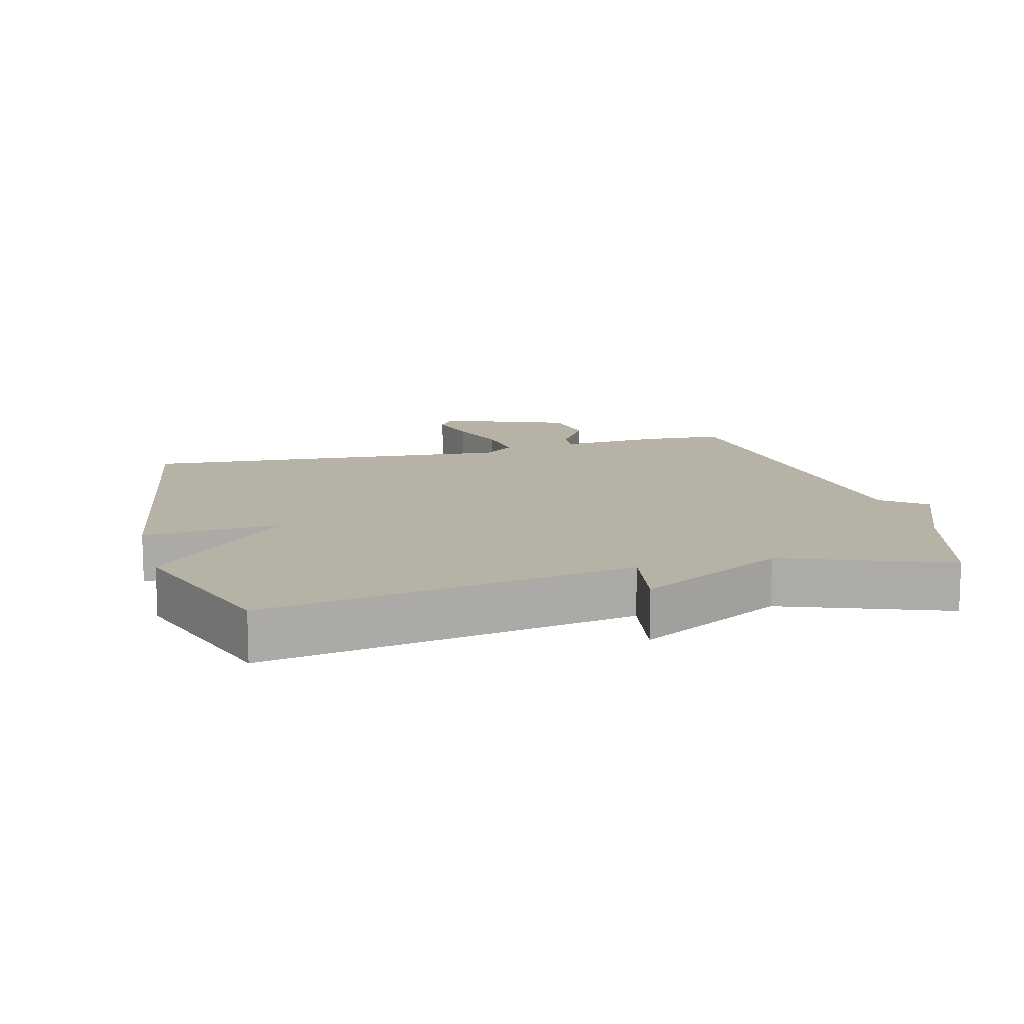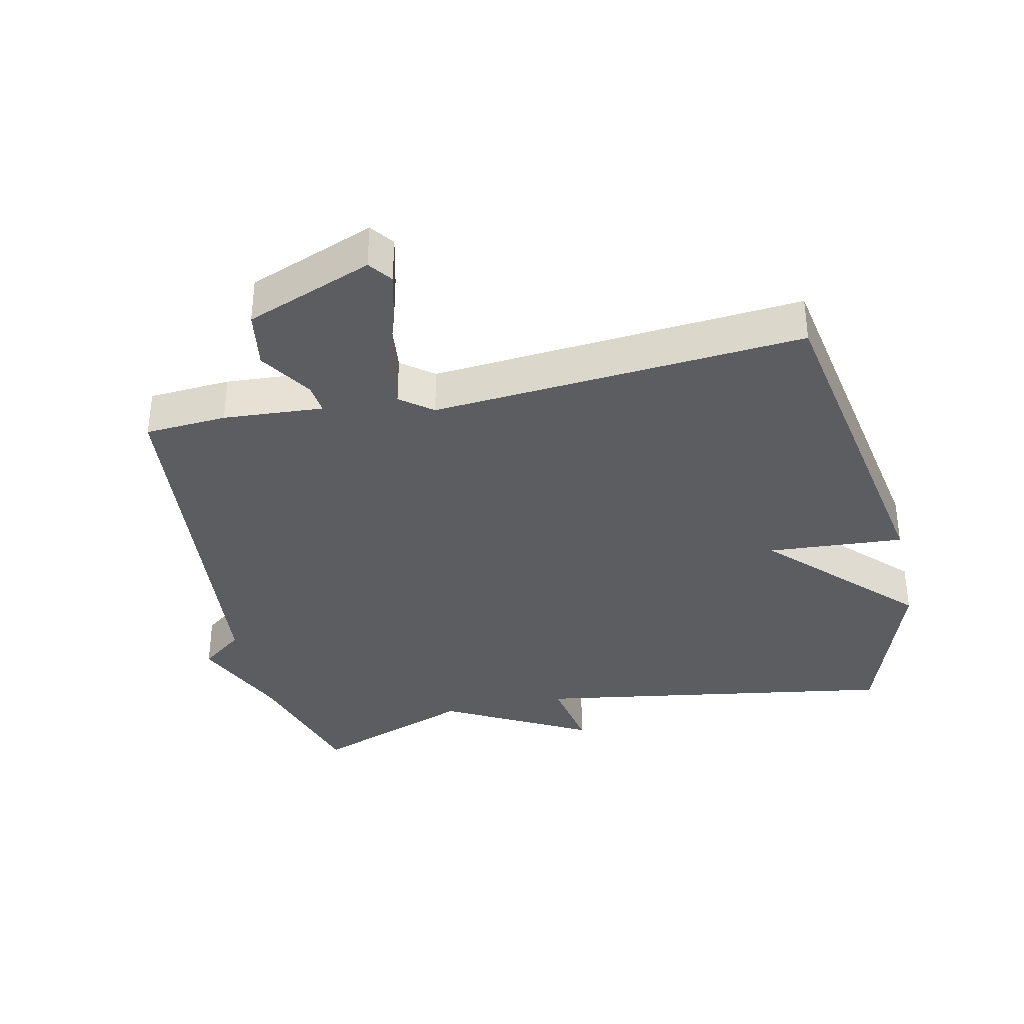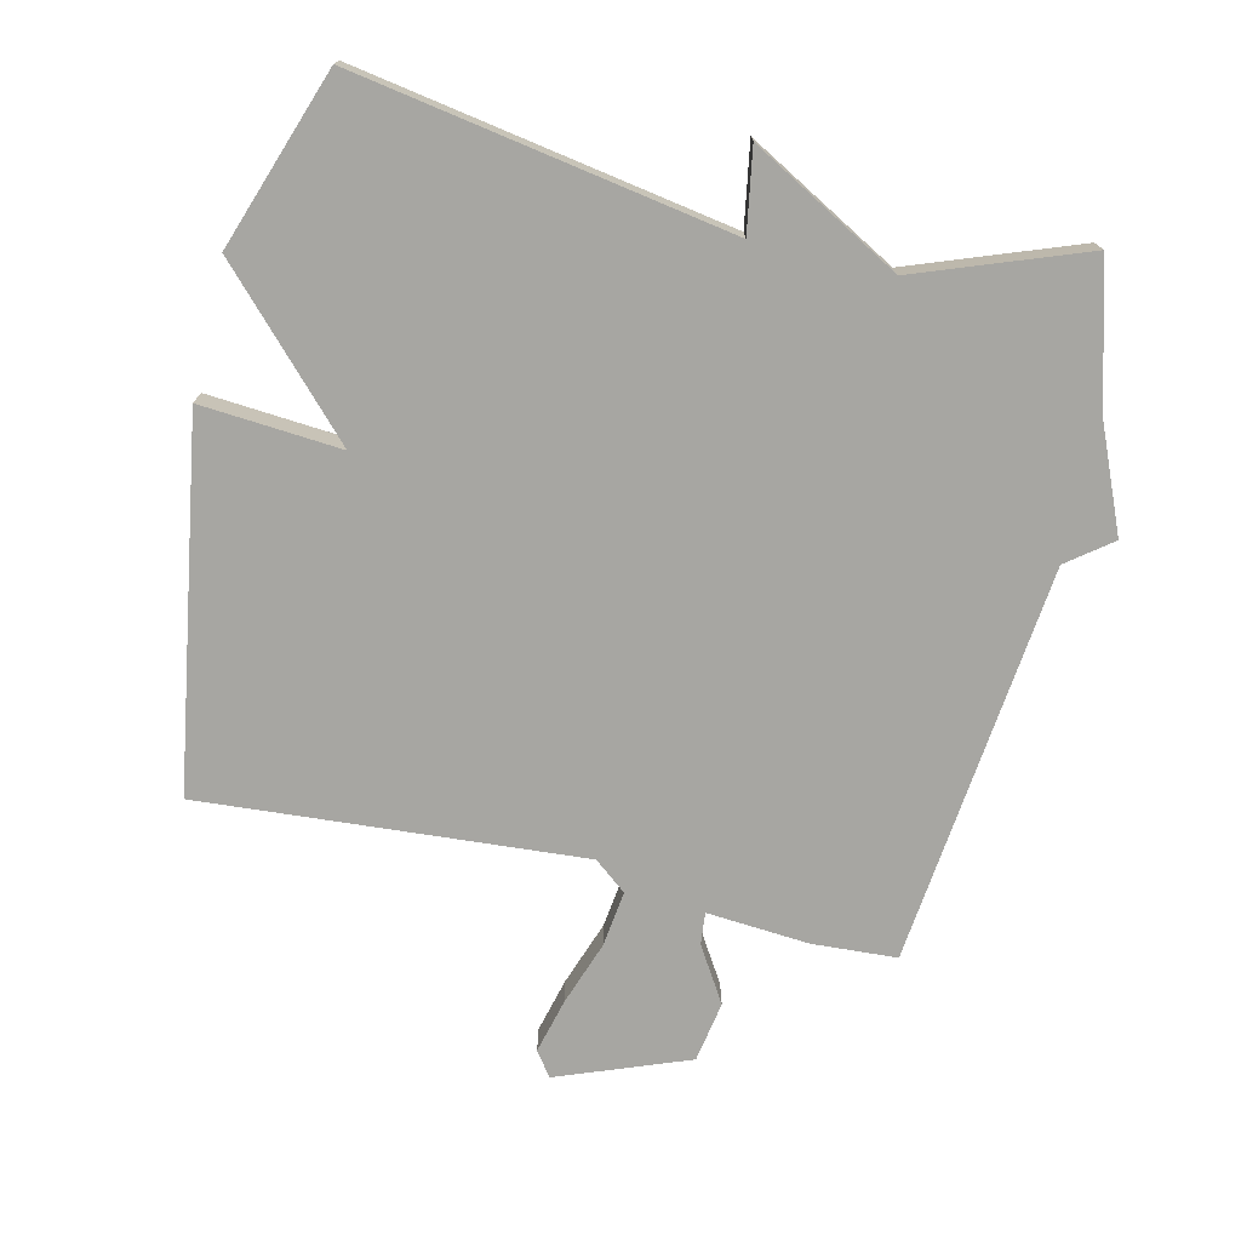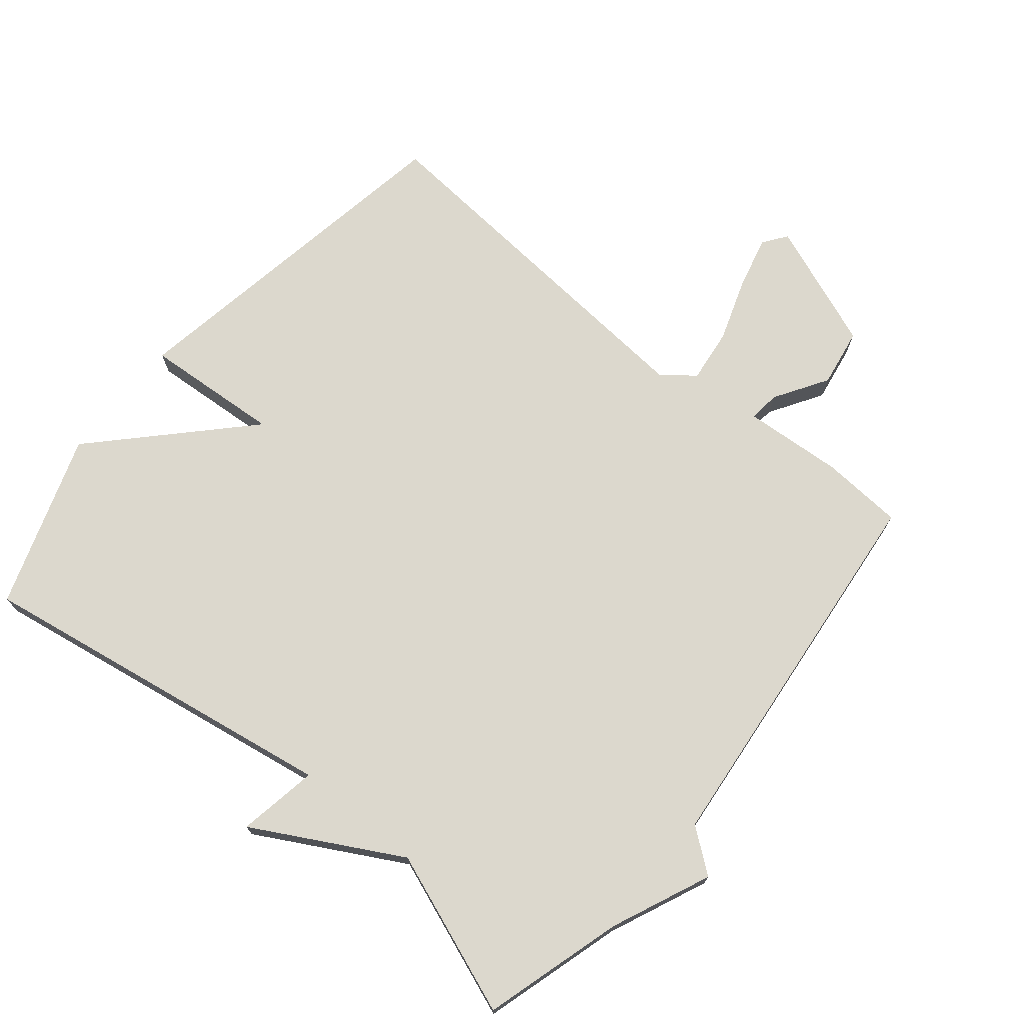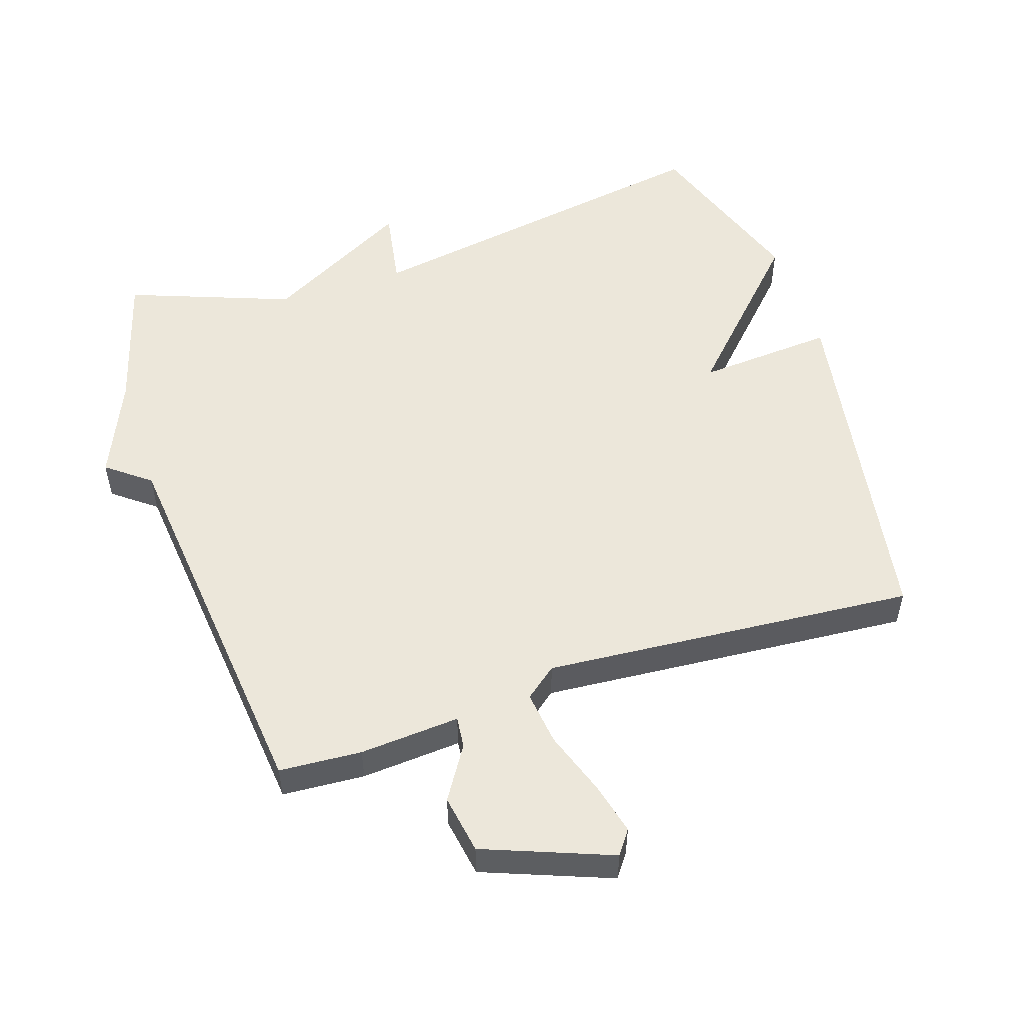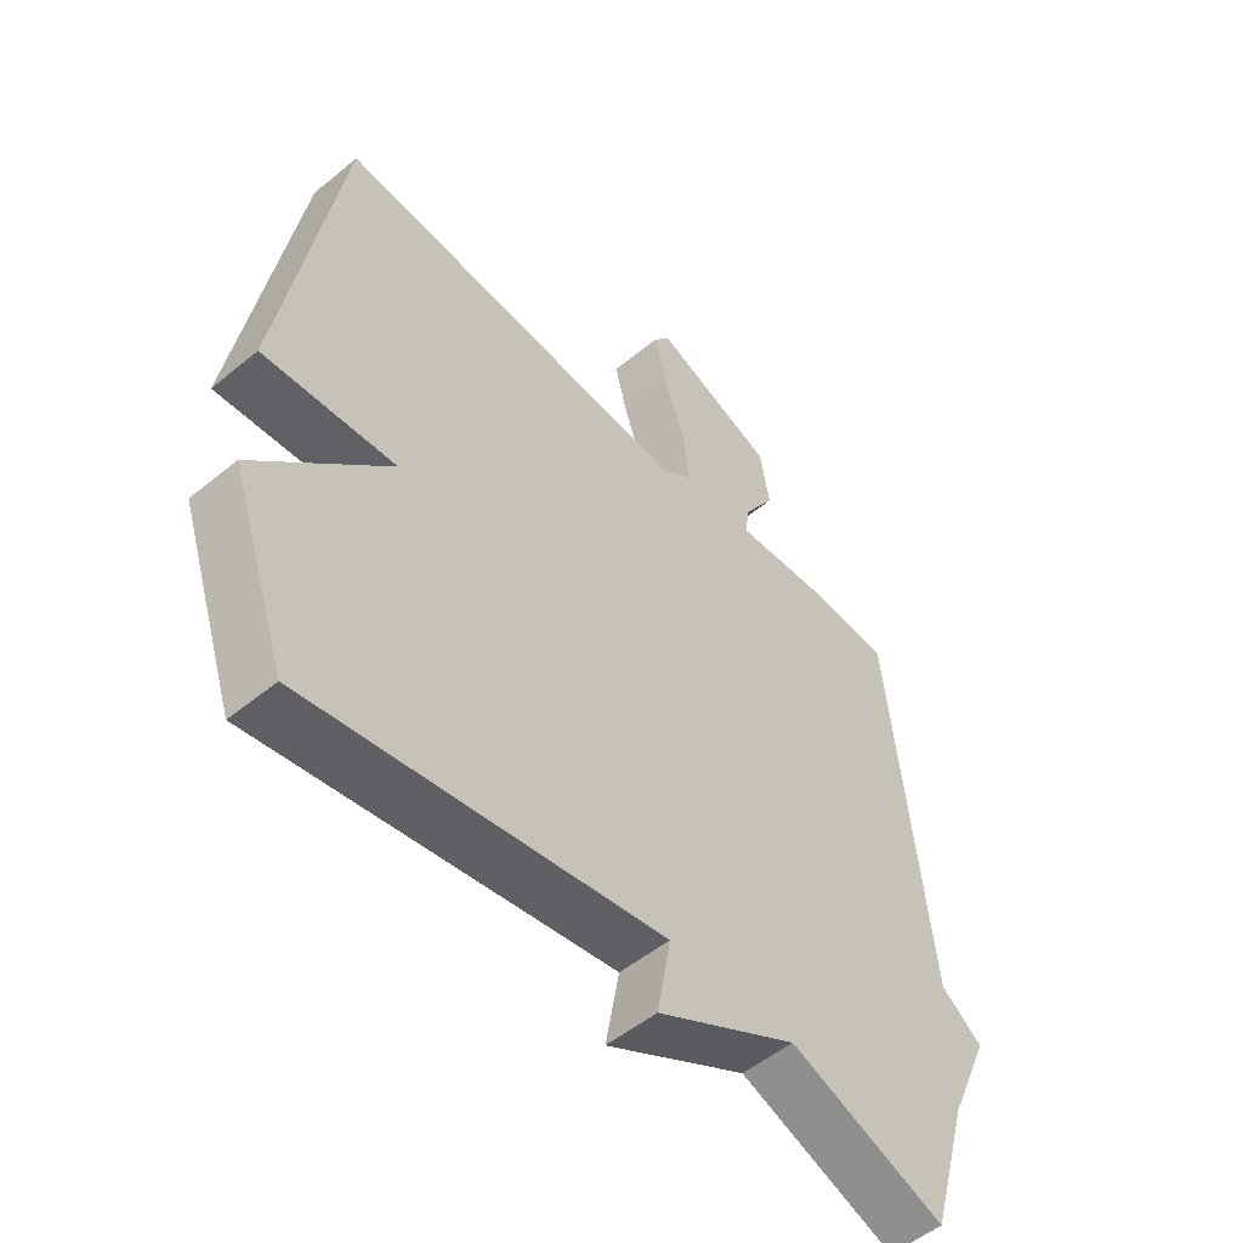
<metadata>
{"format":"obj","ext":"obj","renderer":"f3d","projection":"perspective","resolution":1024,"background":"white","views":[{"elev":12.5,"azim":165.1,"up":"+Y"},{"elev":-35.7,"azim":12.7,"up":"+Y"},{"elev":-74.0,"azim":166.6,"up":"+Y"},{"elev":72.4,"azim":-140.5,"up":"+Y"},{"elev":52.7,"azim":-18.2,"up":"+Y"},{"elev":-52.6,"azim":131.4,"up":"+Z"}]}
</metadata>
<code>
v -0.5 0.07 0.5
v -0.376 0.07 0.508
v -0.225 0.07 0.497
v -0.23 0.07 0.544
v -0.28 0.07 0.624
v -0.265 0.07 0.713
v -0.073 0.07 0.787
v -0.047 0.07 0.751
v -0.067 0.07 0.671
v -0.1 0.07 0.576
v -0.11 0.07 0.494
v -0.062 0.07 0.456
v 0.5 0.07 0.5
v 0.59 0.07 -0.037
v 0.383 0.07 -0.022
v 0.59 0.07 -0.237
v 0.5 0.07 -0.5
v -0.054 0.07 -0.408
v -0.033 0.07 -0.529
v -0.254 0.07 -0.408
v -0.5 0.07 -0.5
v -0.561 0.07 -0.289
v -0.626 0.07 -0.139
v -0.561 0.07 -0.089
v -0.5 0 0.5
v -0.376 0 0.508
v -0.225 0 0.497
v -0.23 0 0.544
v -0.28 0 0.624
v -0.265 0 0.713
v -0.073 0 0.787
v -0.047 0 0.751
v -0.067 0 0.671
v -0.1 0 0.576
v -0.11 0 0.494
v -0.062 0 0.456
v 0.5 0 0.5
v 0.59 0 -0.037
v 0.383 0 -0.022
v 0.59 0 -0.237
v 0.5 0 -0.5
v -0.054 0 -0.408
v -0.033 0 -0.529
v -0.254 0 -0.408
v -0.5 0 -0.5
v -0.561 0 -0.289
v -0.626 0 -0.139
v -0.561 0 -0.089
f 22 23 24
f 1 2 3
f 24 1 3
f 22 24 3
f 21 22 3
f 20 21 3
f 18 19 20 3
f 18 3 4
f 17 18 4
f 16 17 4
f 15 16 4
f 12 13 14 15
f 15 4 5
f 12 15 5
f 11 12 5
f 10 11 5 6
f 8 9 10
f 7 8 10
f 6 7 10
f 48 47 46
f 27 26 25
f 27 25 48
f 27 48 46
f 27 46 45
f 27 45 44
f 27 44 43 42
f 28 27 42
f 28 42 41
f 28 41 40
f 28 40 39
f 39 38 37 36
f 29 28 39
f 29 39 36
f 29 36 35
f 30 29 35 34
f 34 33 32
f 34 32 31
f 34 31 30
f 1 25 26 2
f 2 26 27 3
f 3 27 28 4
f 4 28 29 5
f 5 29 30 6
f 6 30 31 7
f 7 31 32 8
f 8 32 33 9
f 9 33 34 10
f 10 34 35 11
f 11 35 36 12
f 12 36 37 13
f 13 37 38 14
f 14 38 39 15
f 15 39 40 16
f 16 40 41 17
f 17 41 42 18
f 18 42 43 19
f 19 43 44 20
f 20 44 45 21
f 21 45 46 22
f 22 46 47 23
f 23 47 48 24
f 24 48 25 1

</code>
